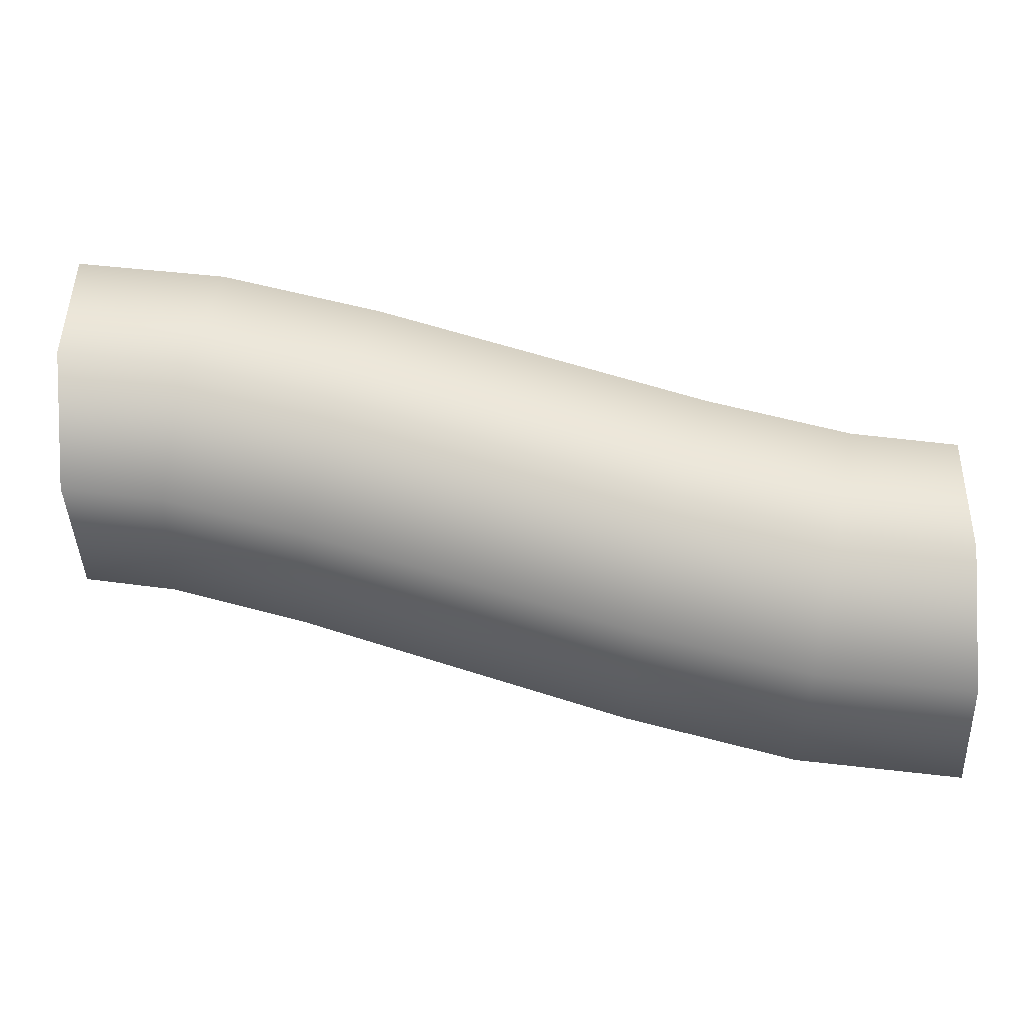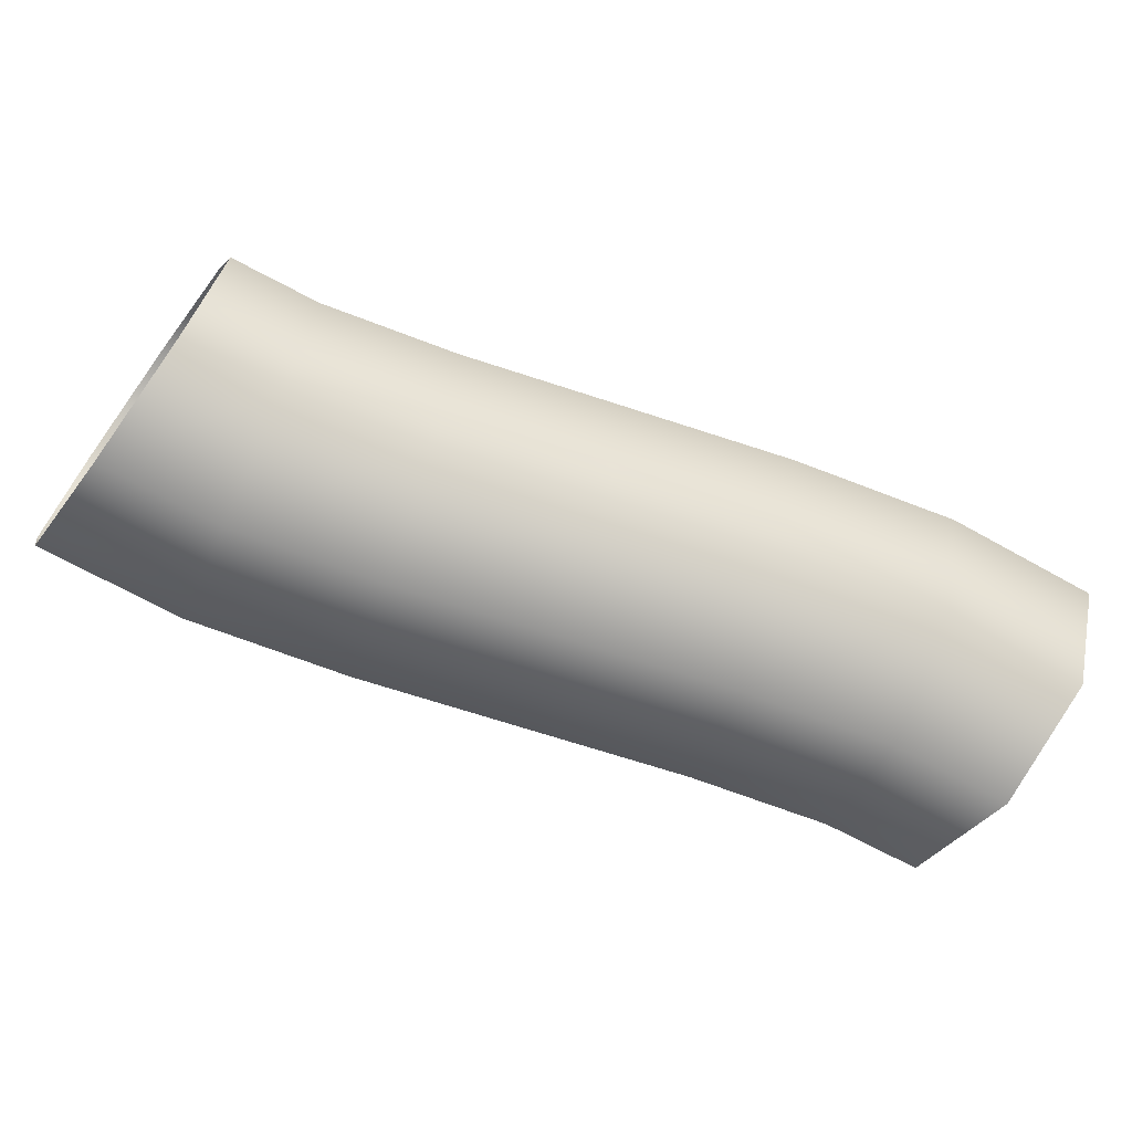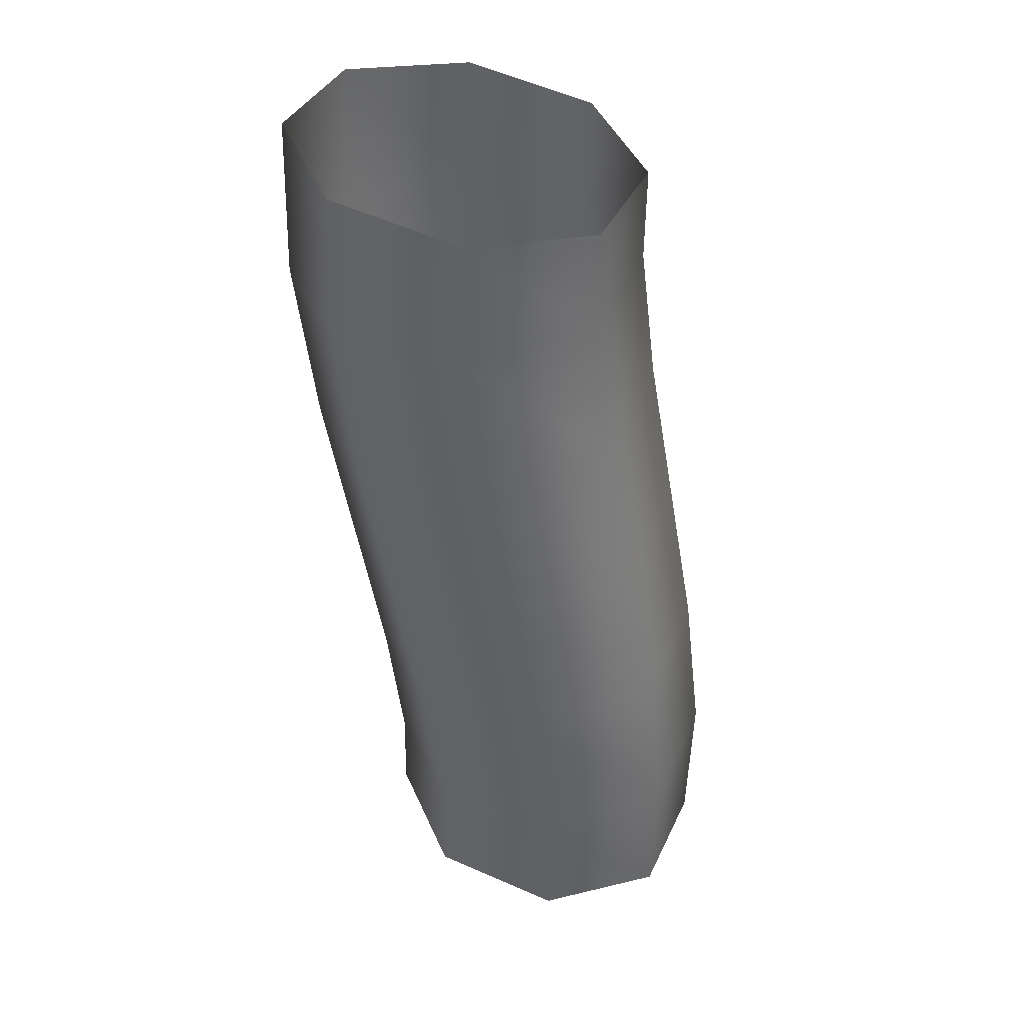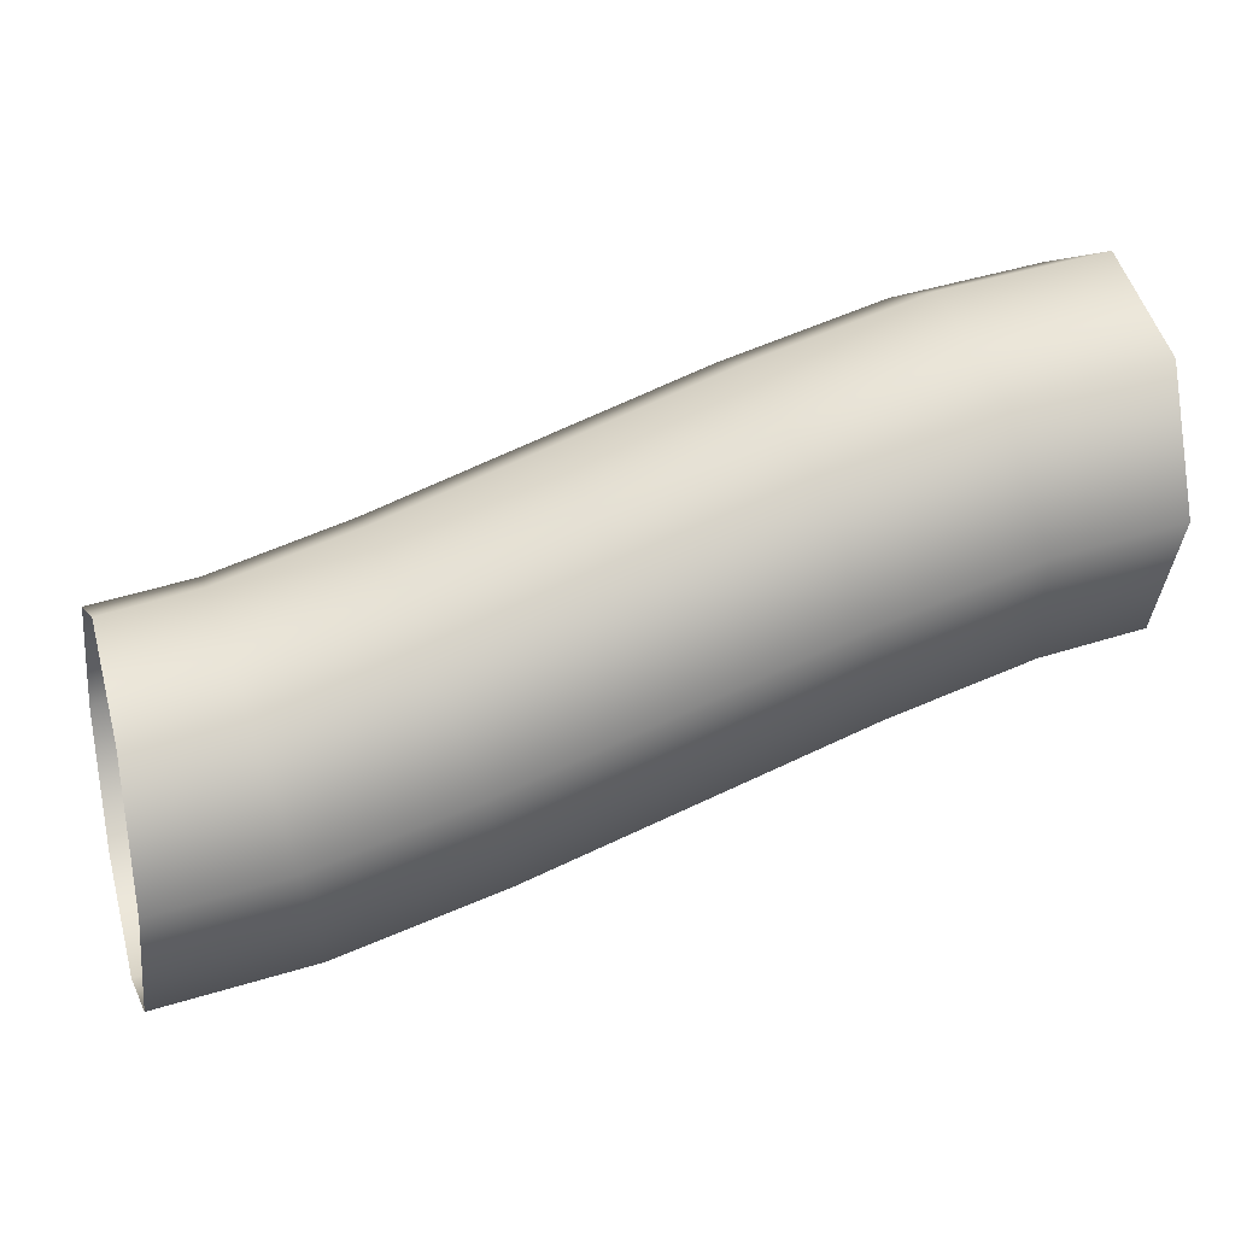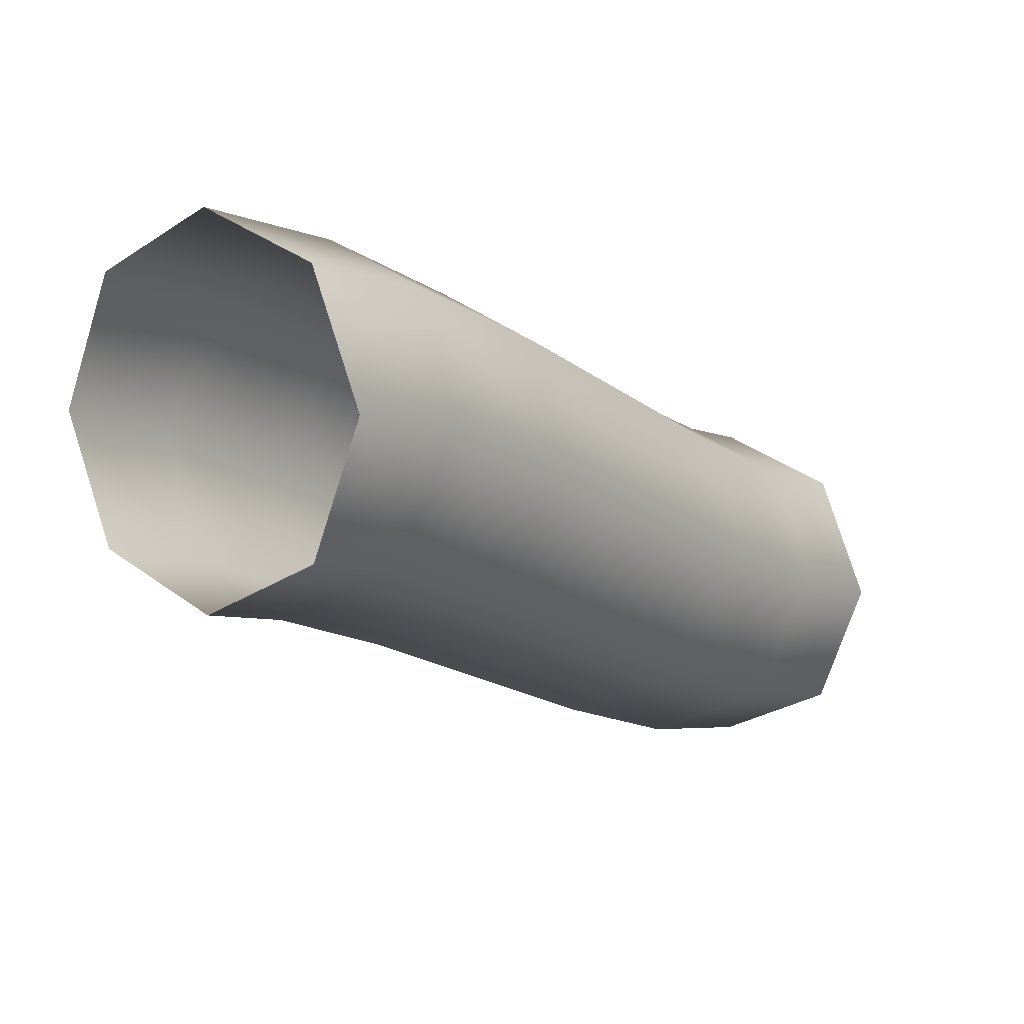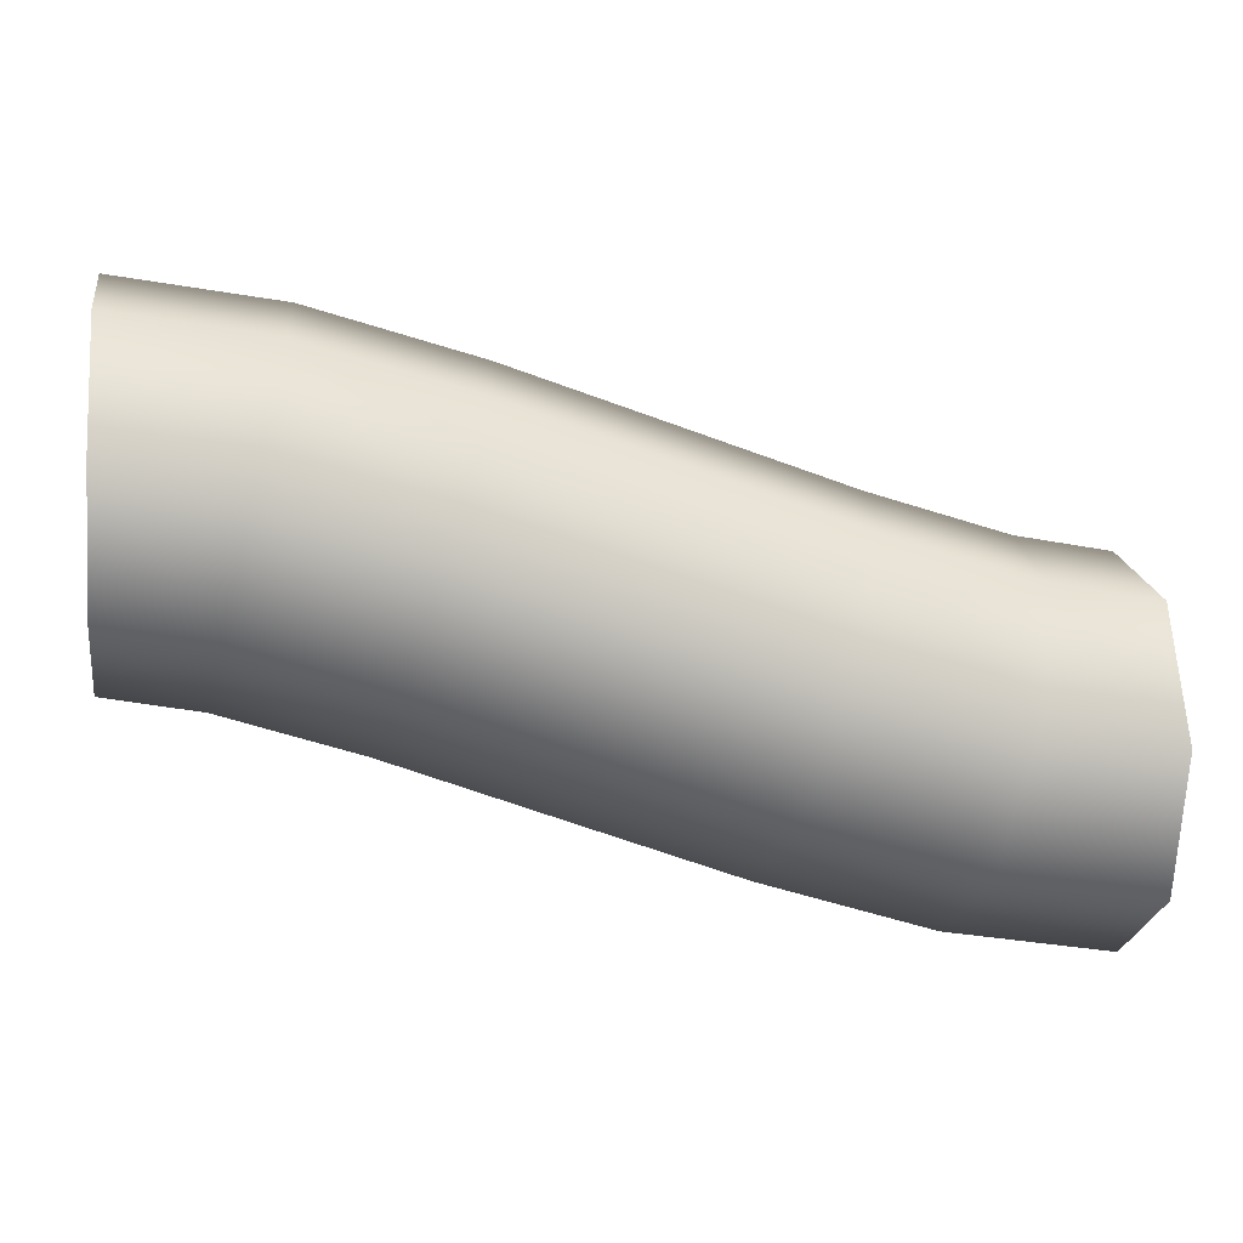
<metadata>
{"format":"obj","ext":"obj","renderer":"f3d","projection":"perspective","resolution":1024,"background":"white","views":[{"elev":-20.8,"azim":2.8,"up":"+Y"},{"elev":-67.7,"azim":-36.3,"up":"+Z"},{"elev":-50.0,"azim":81.4,"up":"+Z"},{"elev":27.3,"azim":163.2,"up":"+Y"},{"elev":3.9,"azim":-53.1,"up":"+Y"},{"elev":-3.1,"azim":-9.3,"up":"+Y"}]}
</metadata>
<code>
o thread-a.002
v -1 1.5 -0.4
v -1 1.783 -0.2828
v -1 1.9 0
v -1 1.783 0.2828
v -1 1.5 0.4
v -1 1.217 0.2828
v -1 1.1 0
v -1 1.217 -0.2828
v -0.713 1.463 -0.4
v -0.6578 1.74 -0.2828
v -0.635 1.855 0
v -0.6578 1.74 0.2828
v -0.713 1.463 0.4
v -0.7681 1.186 0.2828
v -0.7909 1.071 -0
v -0.7681 1.186 -0.2828
v -0.3704 1.37 -0.4
v -0.2897 1.641 -0.2828
v -0.2563 1.754 0
v -0.2897 1.641 0.2828
v -0.3704 1.37 0.4
v -0.451 1.099 0.2828
v -0.4844 0.987 -0
v -0.451 1.099 -0.2828
v -0 1.25 -0.4
v 0.08742 1.519 -0.2828
v 0.1236 1.63 0
v 0.08742 1.519 0.2828
v -0 1.25 0.4
v -0.08742 0.981 0.2828
v -0.1236 0.8696 0
v -0.08742 0.981 -0.2828
v 0.3704 1.13 -0.4
v 0.451 1.401 -0.2828
v 0.4844 1.513 0
v 0.451 1.401 0.2828
v 0.3704 1.13 0.4
v 0.2897 0.8585 0.2828
v 0.2563 0.7462 -0
v 0.2897 0.8585 -0.2828
v 0.713 1.037 -0.4
v 0.7681 1.314 -0.2828
v 0.7909 1.429 0
v 0.7681 1.314 0.2828
v 0.713 1.037 0.4
v 0.6578 0.7596 0.2828
v 0.635 0.6447 -0
v 0.6578 0.7596 -0.2828
v 1 1 -0.4
v 1 1.283 -0.2828
v 1 1.4 0
v 1 1.283 0.2828
v 1 1 0.4
v 1 0.7172 0.2828
v 1 0.6 -0
v 1 0.7172 -0.2828
f 1 9 16
f 2 10 9
f 3 11 10
f 4 12 3
f 5 13 4
f 6 14 5
f 7 15 6
f 8 16 15
f 9 17 24
f 10 18 17
f 11 19 18
f 12 20 11
f 13 21 12
f 14 22 13
f 15 23 14
f 16 24 23
f 17 25 32
f 18 26 25
f 19 27 26
f 20 28 19
f 21 29 20
f 22 30 21
f 23 31 22
f 24 32 31
f 25 33 40
f 26 34 33
f 27 35 34
f 28 36 27
f 29 37 28
f 30 38 29
f 31 39 30
f 32 40 39
f 33 41 48
f 34 42 41
f 35 43 42
f 36 44 35
f 37 45 36
f 38 46 37
f 39 47 38
f 40 48 47
f 41 49 56
f 42 50 49
f 43 51 50
f 44 52 43
f 45 53 44
f 46 54 45
f 47 55 46
f 48 56 55
f 8 1 16
f 1 2 9
f 2 3 10
f 12 11 3
f 13 12 4
f 14 13 5
f 15 14 6
f 7 8 15
f 16 9 24
f 9 10 17
f 10 11 18
f 20 19 11
f 21 20 12
f 22 21 13
f 23 22 14
f 15 16 23
f 24 17 32
f 17 18 25
f 18 19 26
f 28 27 19
f 29 28 20
f 30 29 21
f 31 30 22
f 23 24 31
f 32 25 40
f 25 26 33
f 26 27 34
f 36 35 27
f 37 36 28
f 38 37 29
f 39 38 30
f 31 32 39
f 40 33 48
f 33 34 41
f 34 35 42
f 44 43 35
f 45 44 36
f 46 45 37
f 47 46 38
f 39 40 47
f 48 41 56
f 41 42 49
f 42 43 50
f 52 51 43
f 53 52 44
f 54 53 45
f 55 54 46
f 47 48 55

</code>
